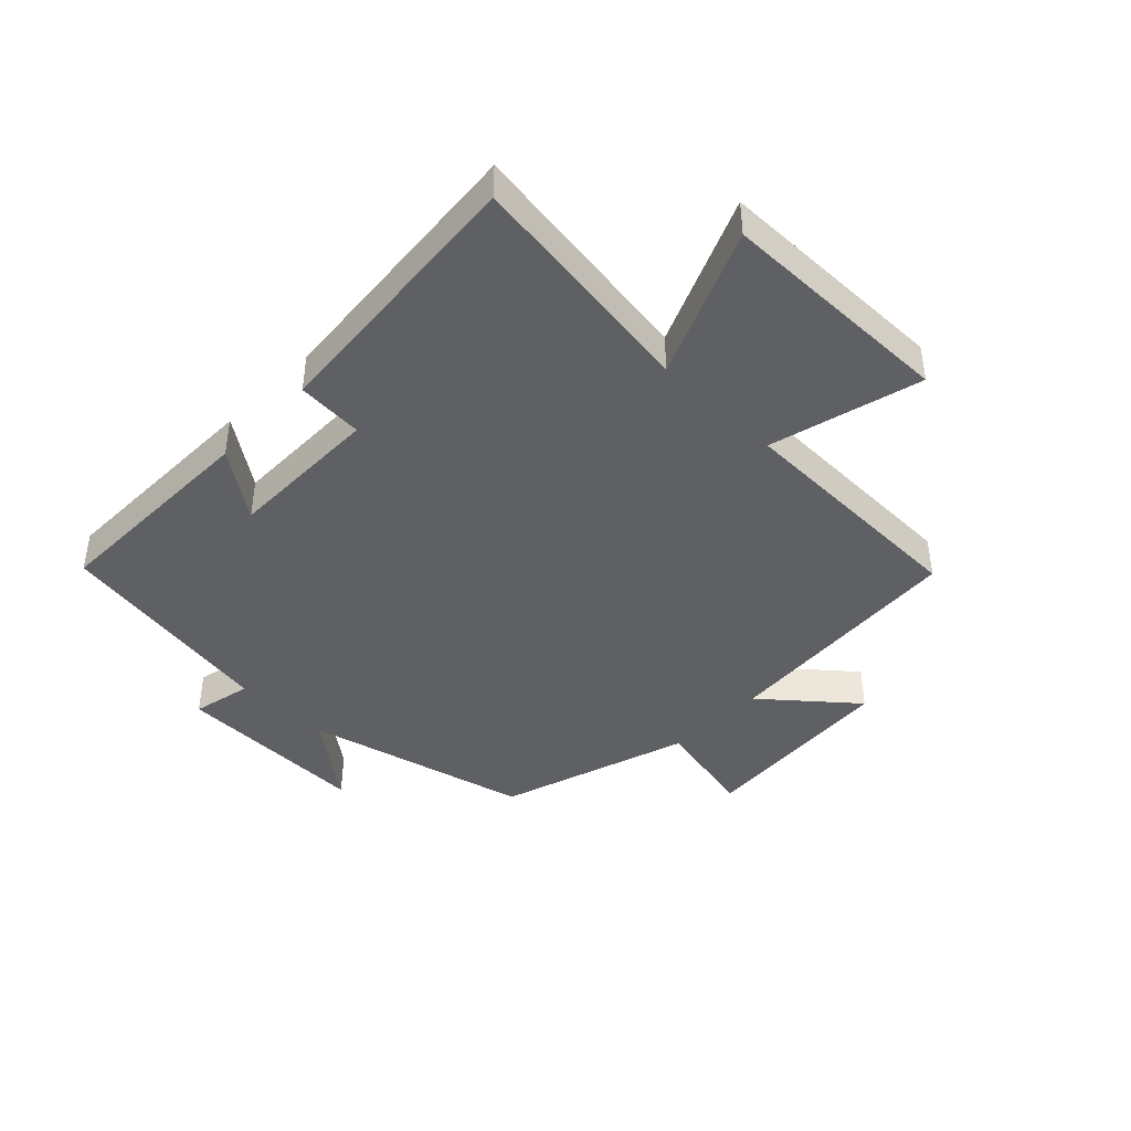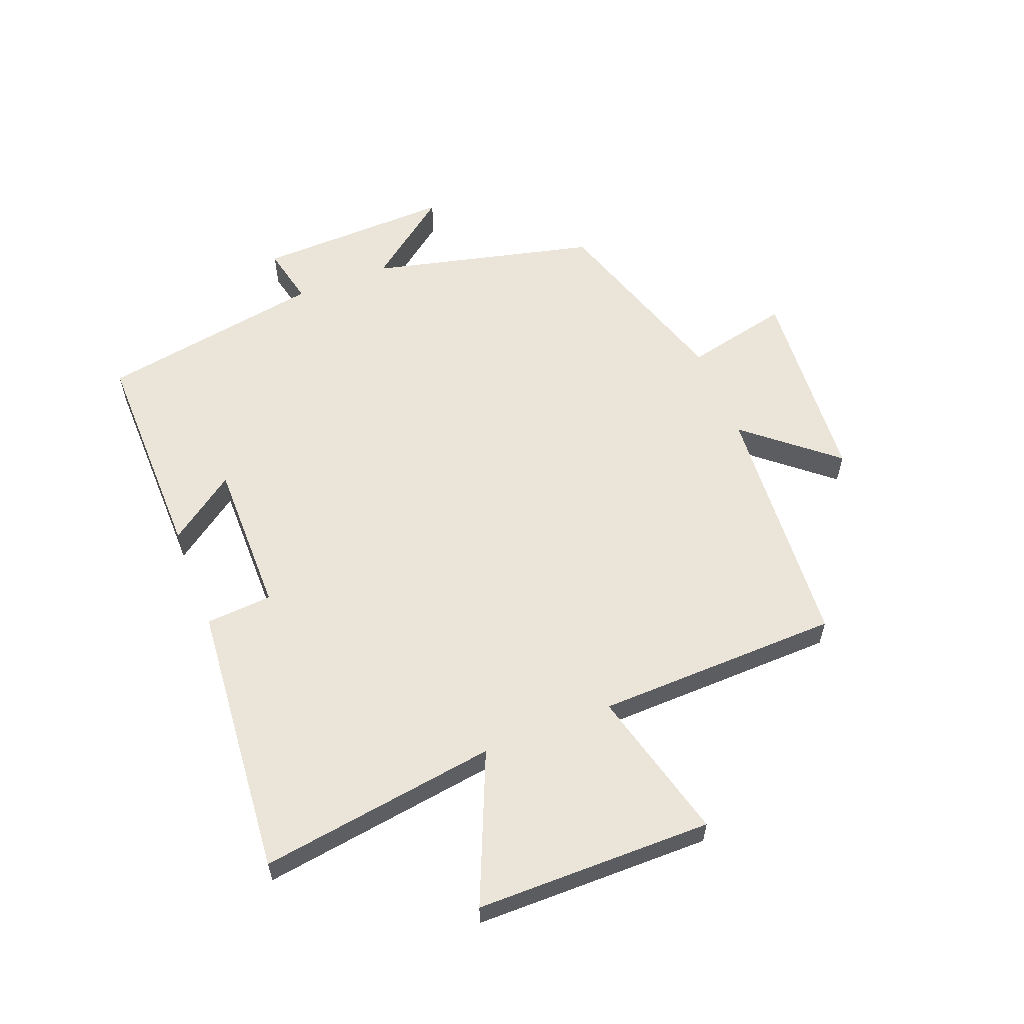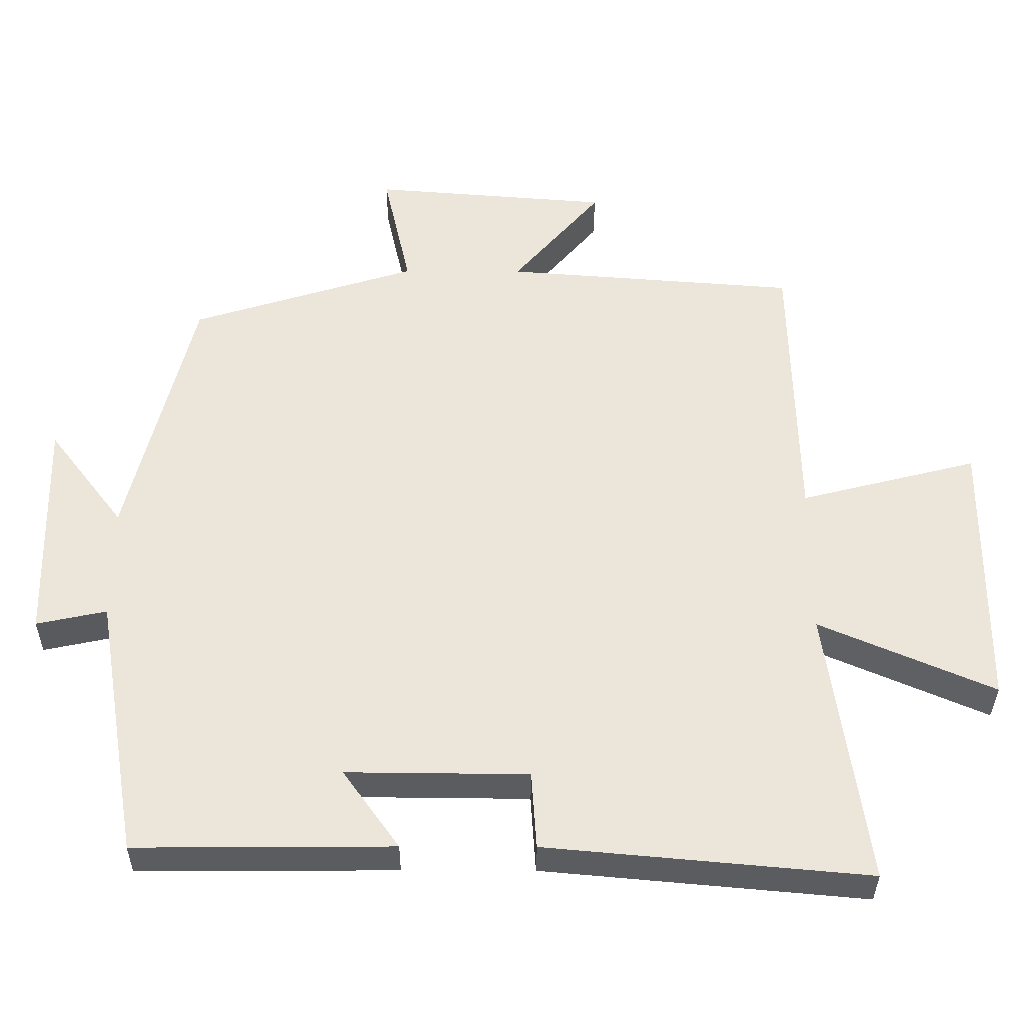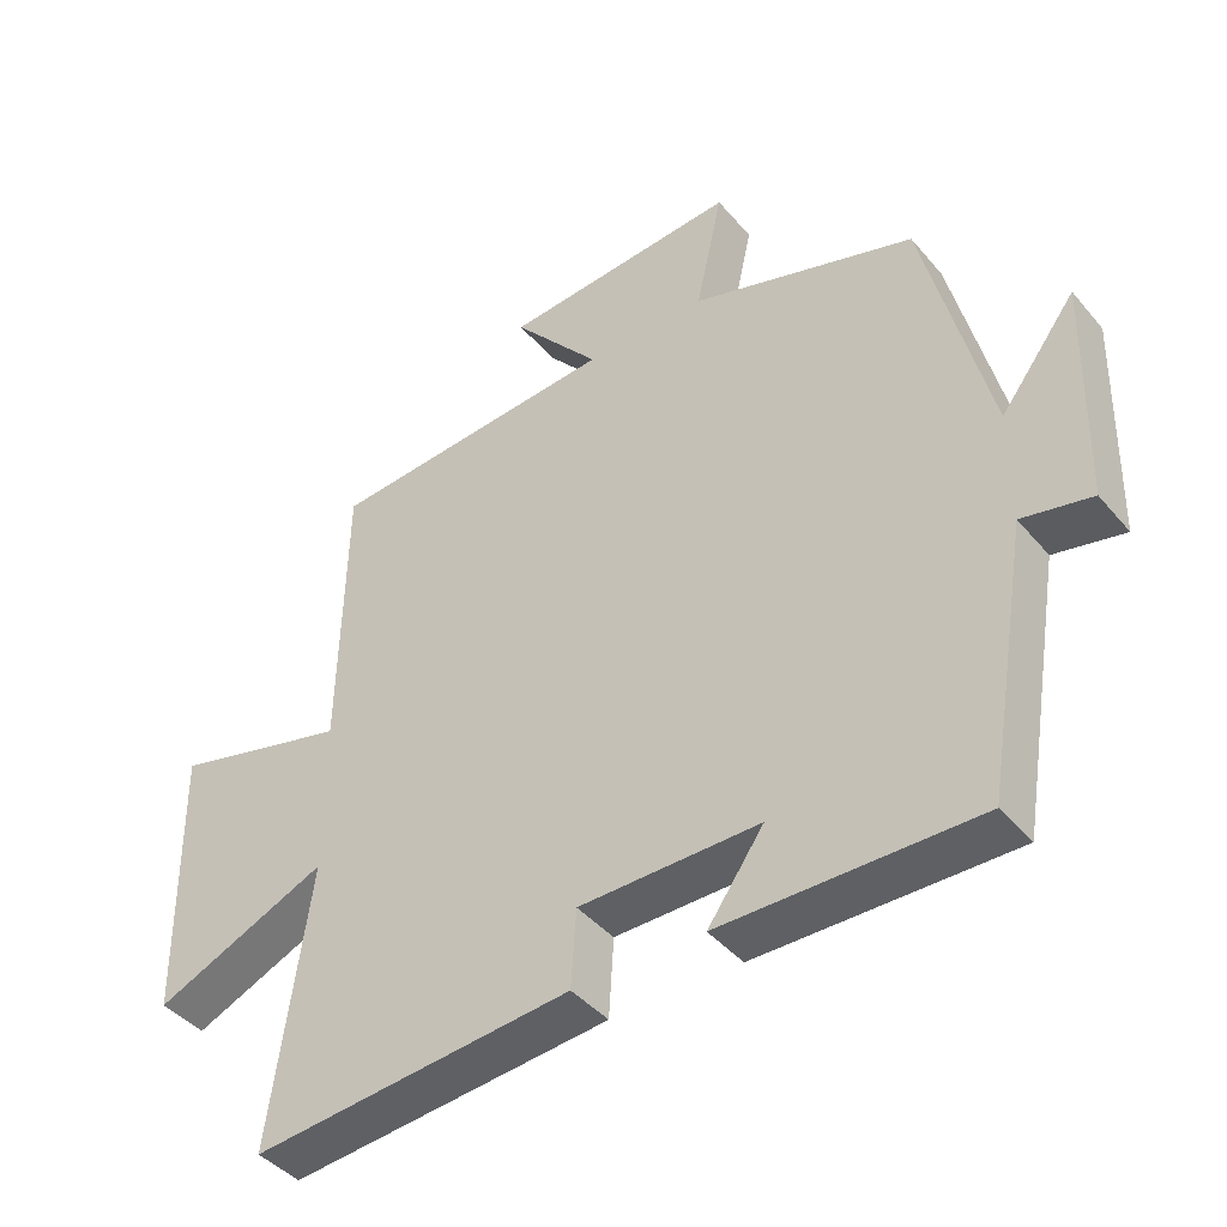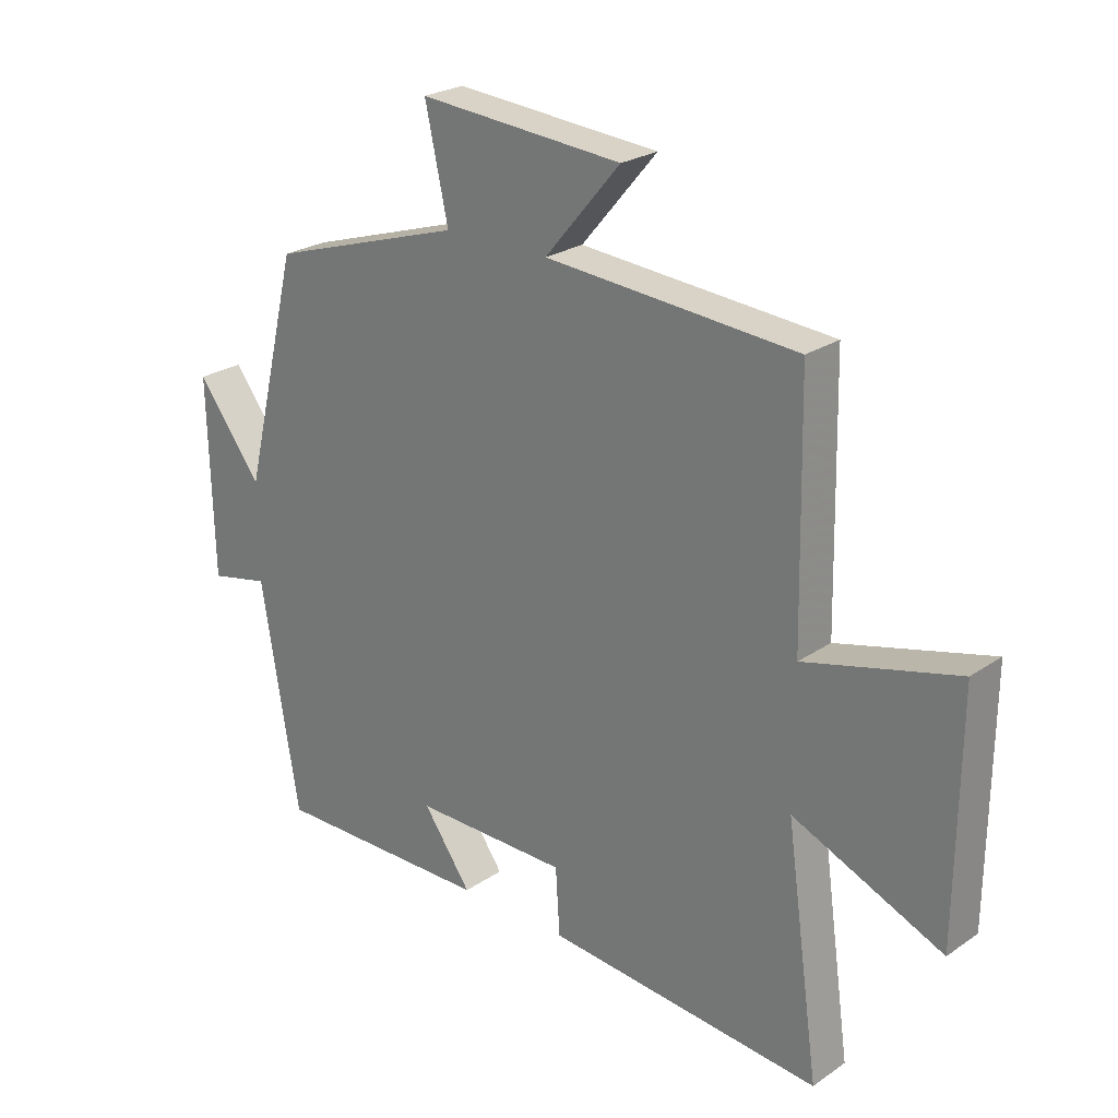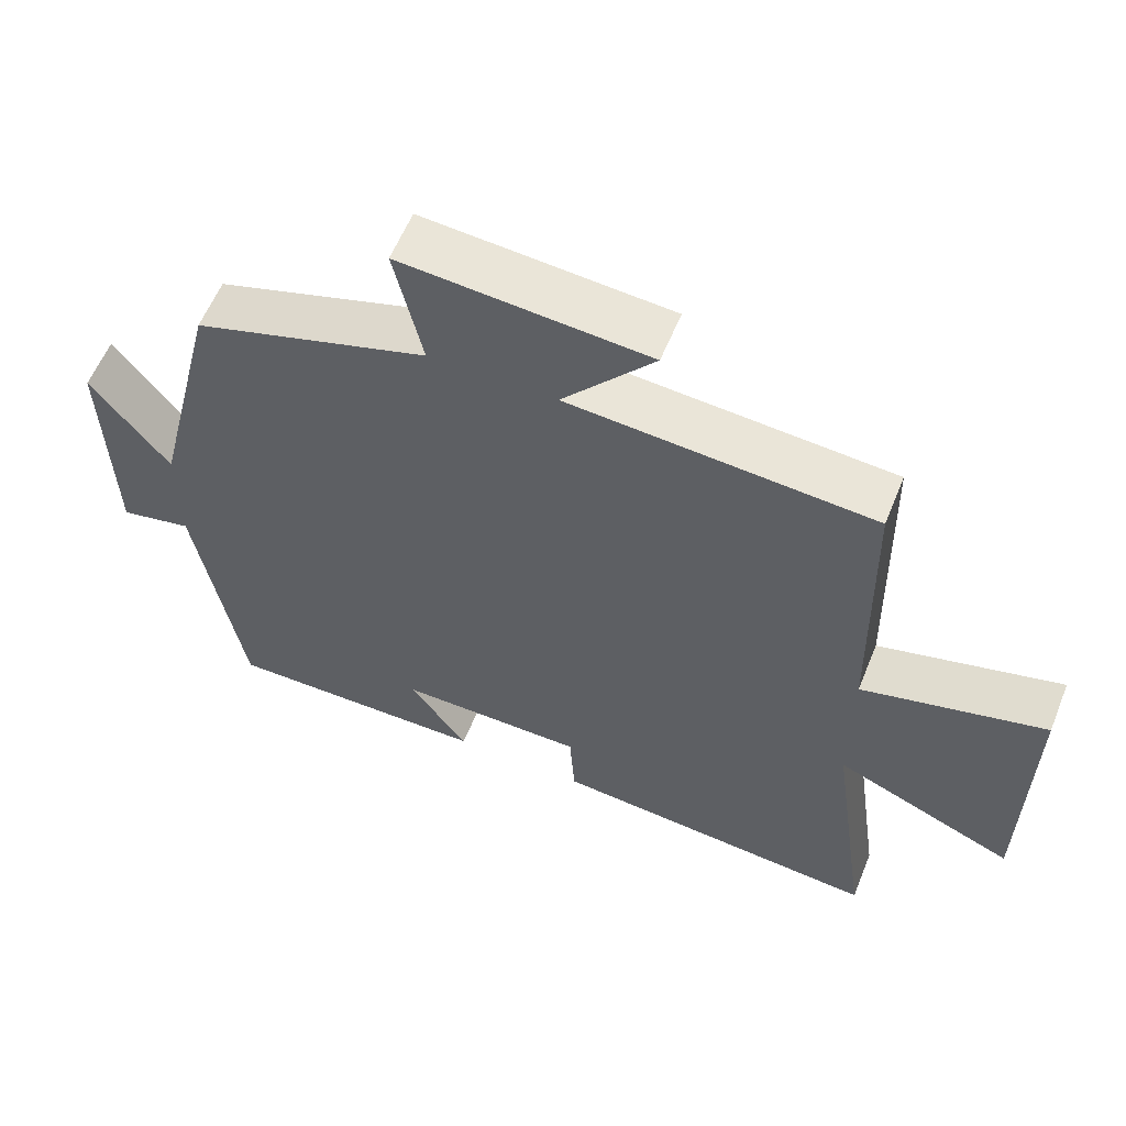
<metadata>
{"format":"obj","ext":"obj","renderer":"f3d","projection":"perspective","resolution":1024,"background":"white","views":[{"elev":-42.2,"azim":-134.3,"up":"+Y"},{"elev":58.7,"azim":-111.6,"up":"+Y"},{"elev":-35.0,"azim":179.6,"up":"+Z"},{"elev":-42.4,"azim":36.6,"up":"+Z"},{"elev":24.4,"azim":-138.0,"up":"+Z"},{"elev":58.9,"azim":-158.0,"up":"+Z"}]}
</metadata>
<code>
v -0.492 0.07 0.469
v -0.08 0.07 0.5
v -0.204 0.07 0.646
v 0.13 0.07 0.672
v 0.092 0.07 0.5
v 0.409 0.07 0.4
v 0.5 0.07 0.029
v 0.606 0.07 0.168
v 0.598 0.07 -0.154
v 0.5 0.07 -0.133
v 0.438 0.07 -0.503
v 0.078 0.07 -0.5
v 0.157 0.07 -0.389
v -0.097 0.07 -0.391
v -0.104 0.07 -0.5
v -0.555 0.07 -0.541
v -0.5 0.07 -0.15
v -0.745 0.07 -0.256
v -0.749 0.07 0.132
v -0.5 0.07 0.068
v -0.492 0 0.469
v -0.08 0 0.5
v -0.204 0 0.646
v 0.13 0 0.672
v 0.092 0 0.5
v 0.409 0 0.4
v 0.5 0 0.029
v 0.606 0 0.168
v 0.598 0 -0.154
v 0.5 0 -0.133
v 0.438 0 -0.503
v 0.078 0 -0.5
v 0.157 0 -0.389
v -0.097 0 -0.391
v -0.104 0 -0.5
v -0.555 0 -0.541
v -0.5 0 -0.15
v -0.745 0 -0.256
v -0.749 0 0.132
v -0.5 0 0.068
f 17 18 19 20
f 17 20 1 2
f 16 17 2
f 15 16 2
f 14 15 2
f 13 14 2
f 10 11 12 13
f 10 13 2
f 7 8 9 10
f 7 10 2
f 6 7 2
f 5 6 2
f 2 3 4 5
f 40 39 38 37
f 22 21 40 37
f 22 37 36
f 22 36 35
f 22 35 34
f 22 34 33
f 33 32 31 30
f 22 33 30
f 30 29 28 27
f 22 30 27
f 22 27 26
f 22 26 25
f 25 24 23 22
f 1 21 22 2
f 2 22 23 3
f 3 23 24 4
f 4 24 25 5
f 5 25 26 6
f 6 26 27 7
f 7 27 28 8
f 8 28 29 9
f 9 29 30 10
f 10 30 31 11
f 11 31 32 12
f 12 32 33 13
f 13 33 34 14
f 14 34 35 15
f 15 35 36 16
f 16 36 37 17
f 17 37 38 18
f 18 38 39 19
f 19 39 40 20
f 20 40 21 1

</code>
